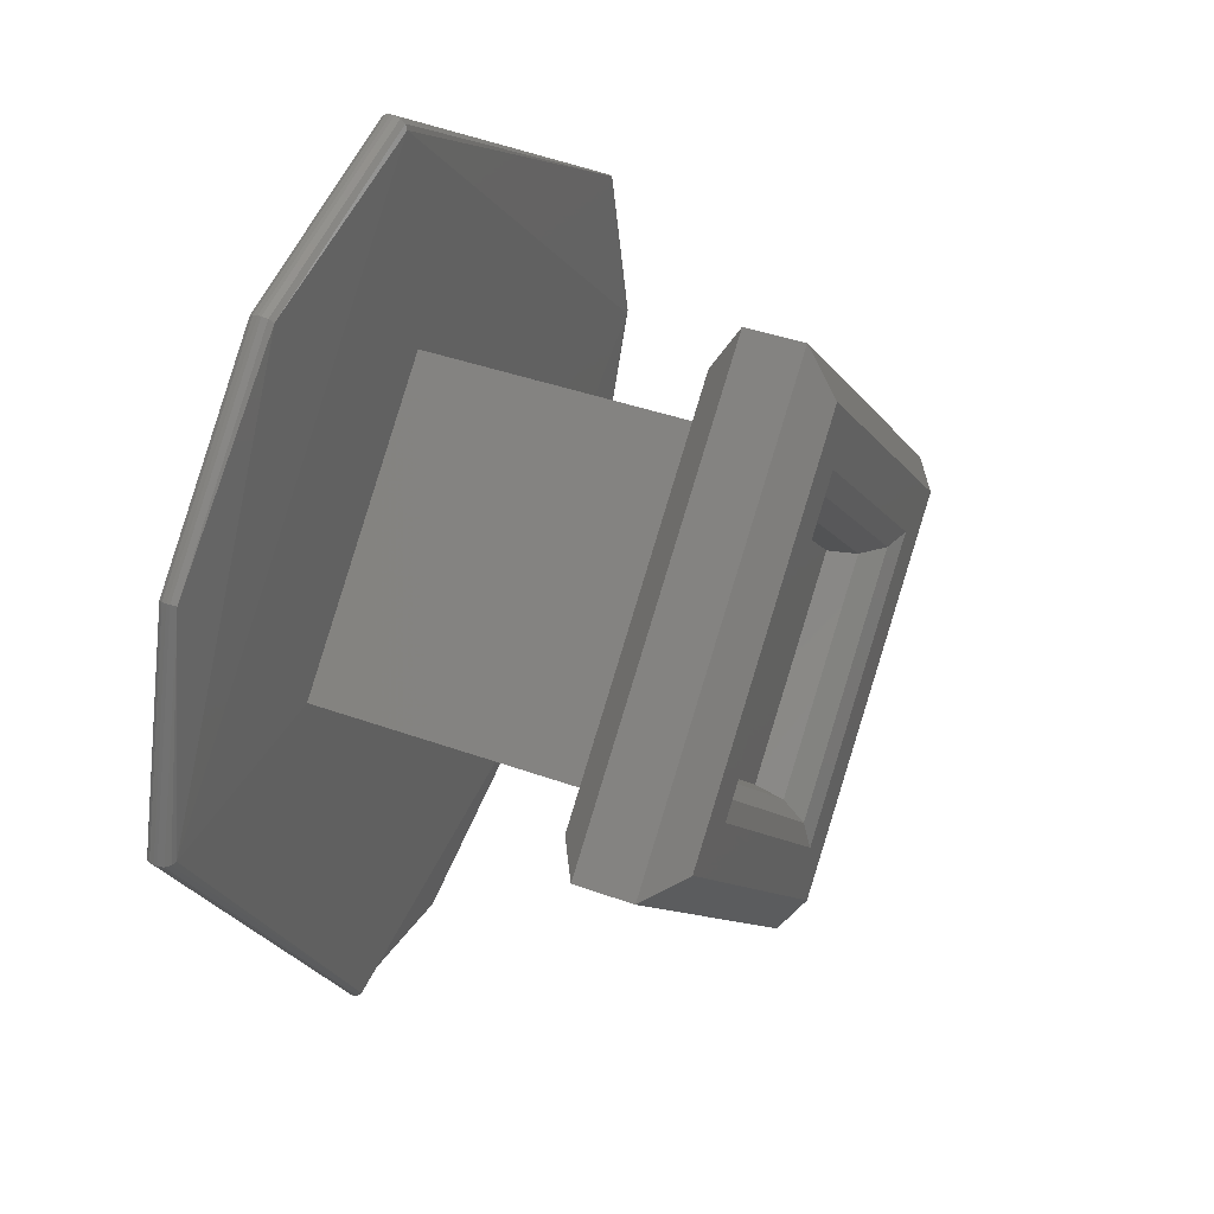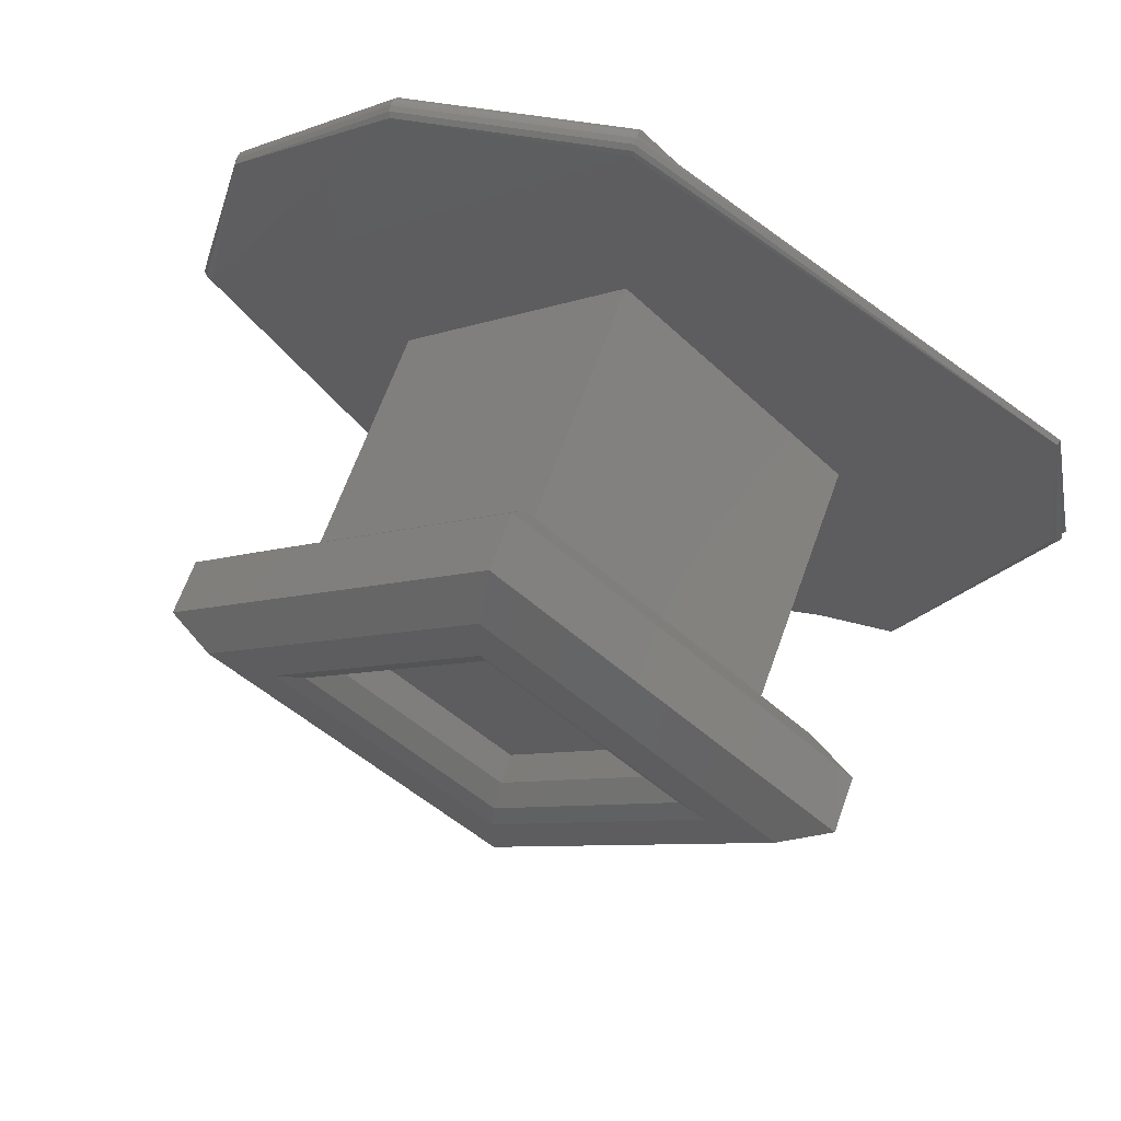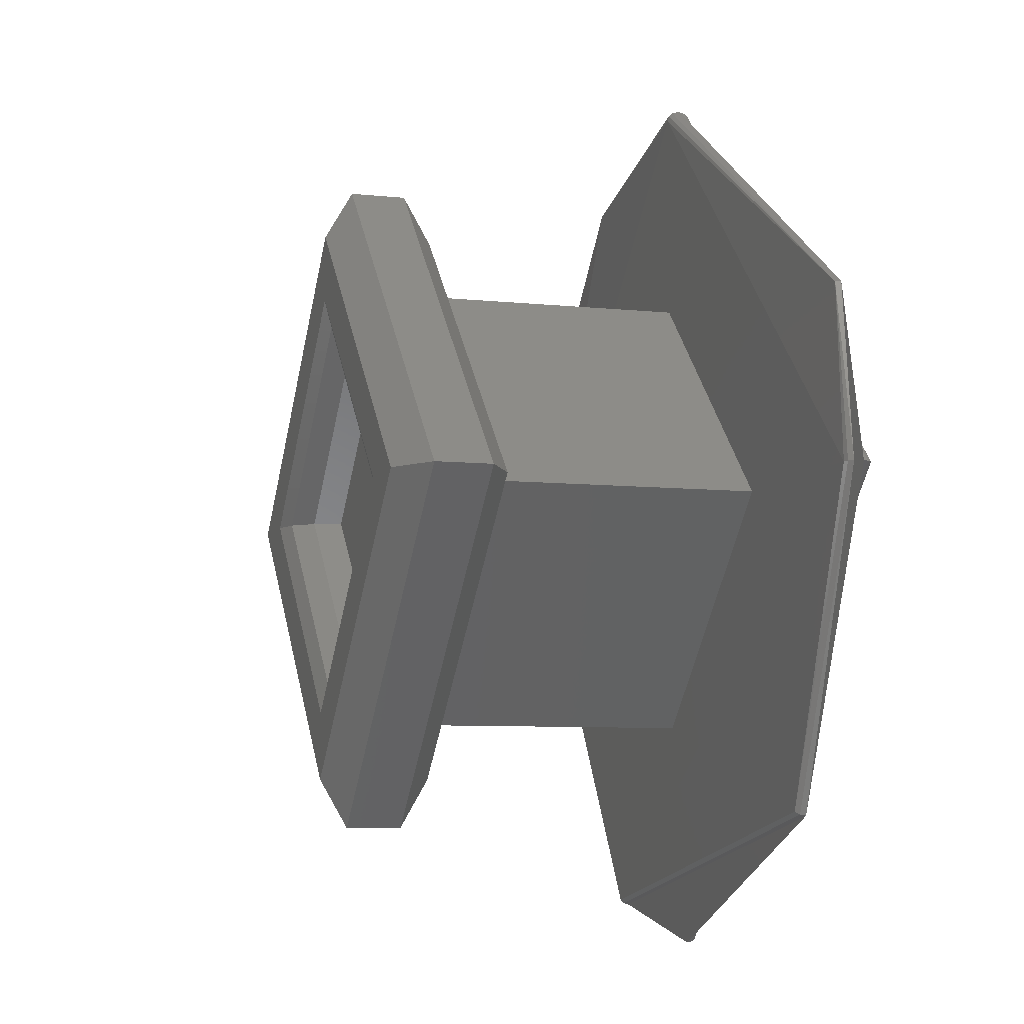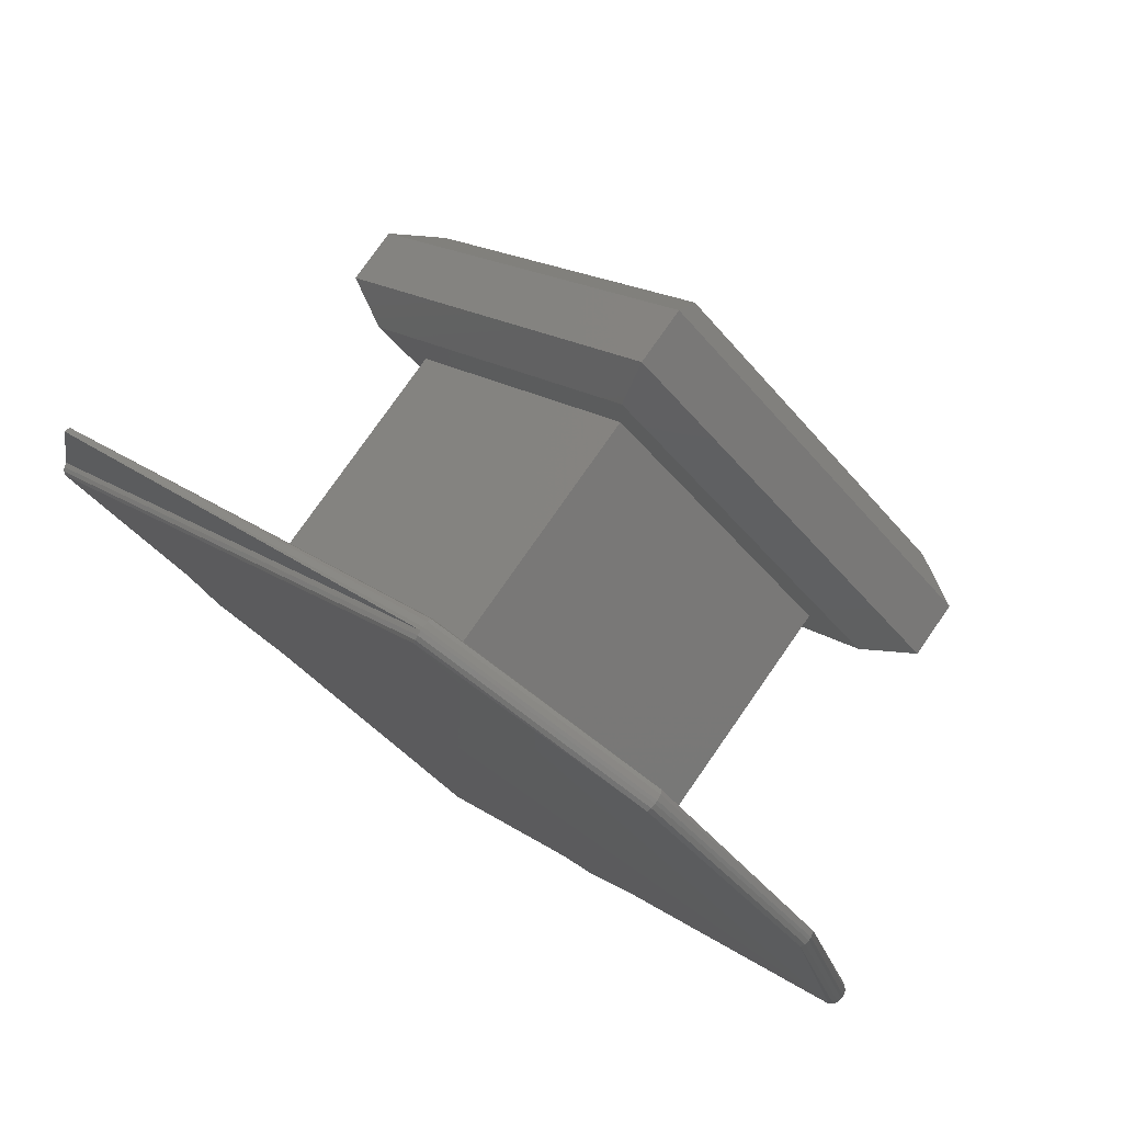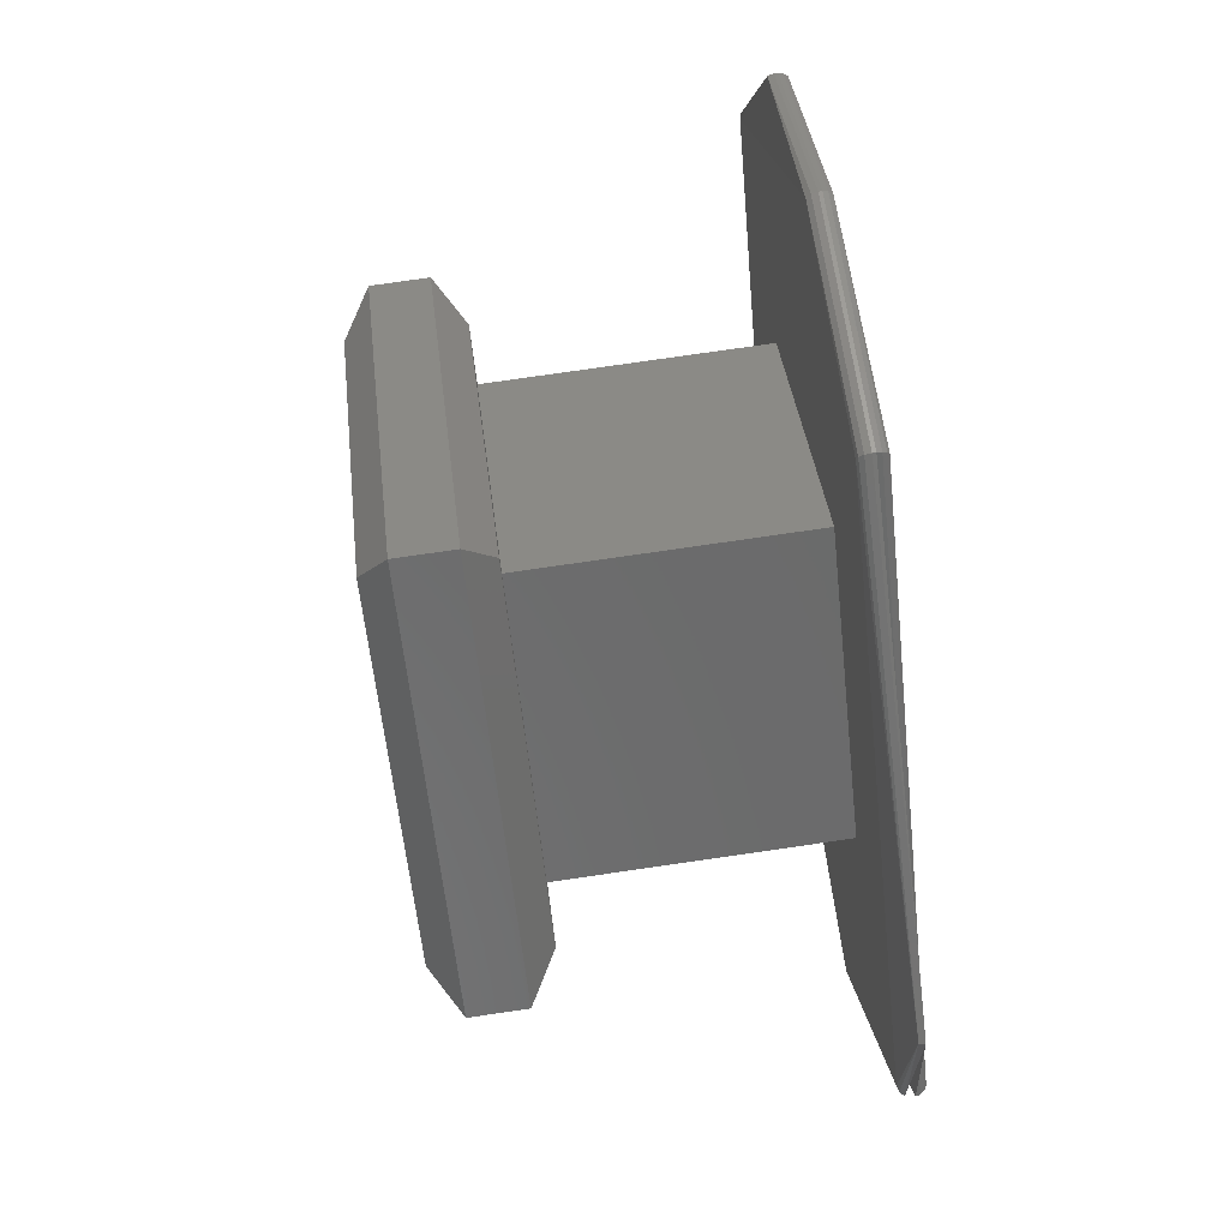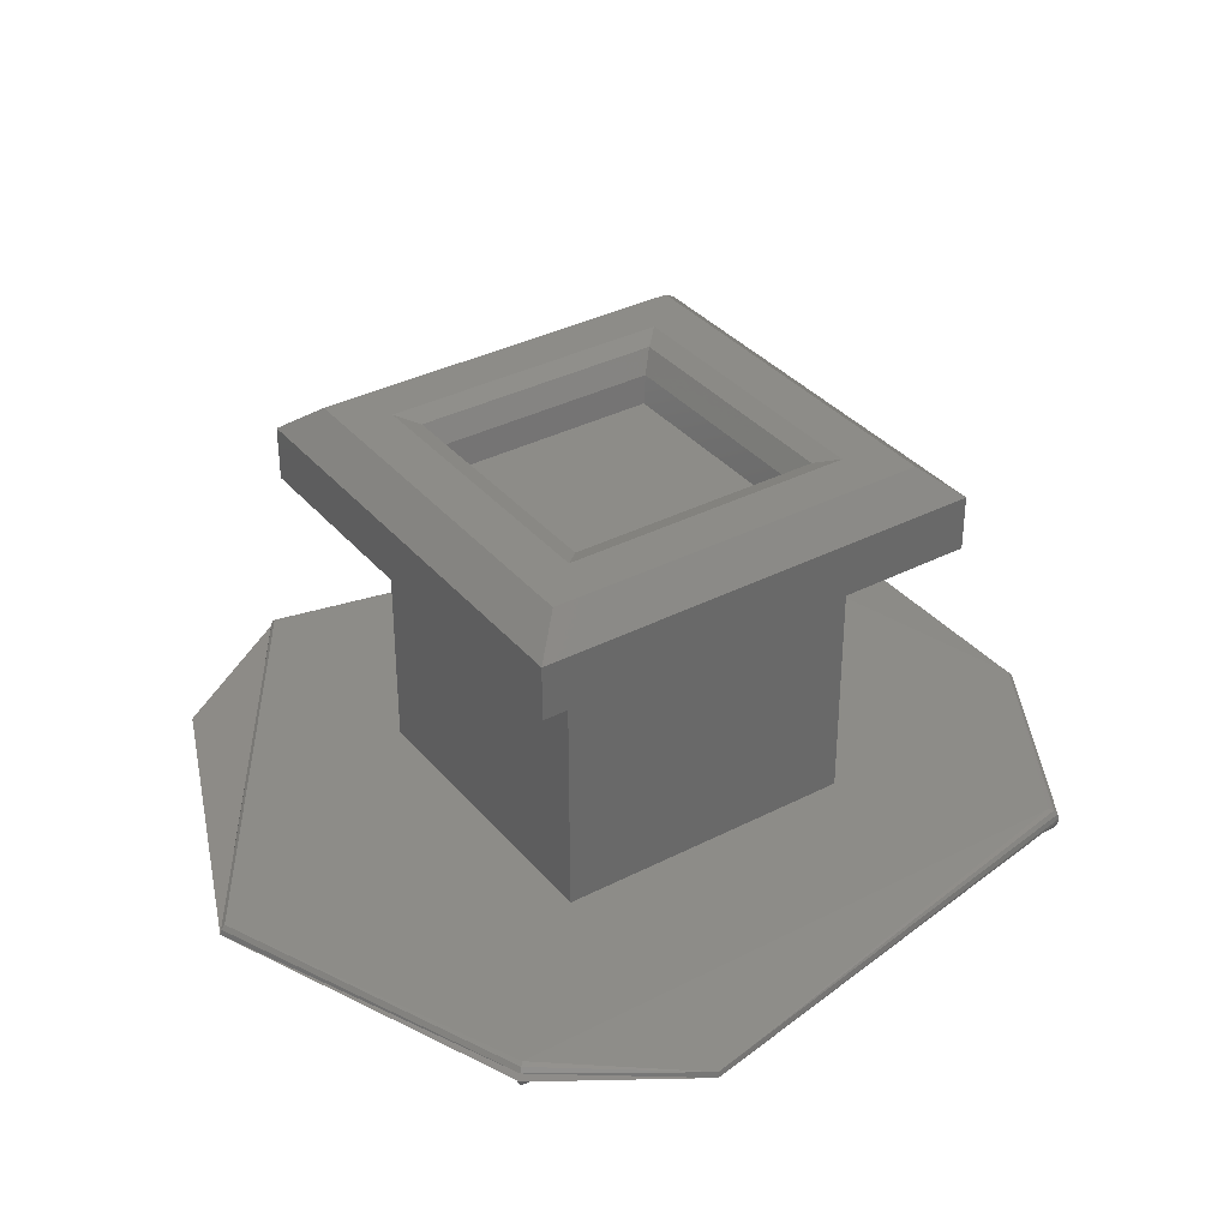
<metadata>
{"format":"stl","ext":"stl","renderer":"f3d","projection":"perspective","resolution":1024,"background":"white","views":[{"elev":39.0,"azim":-65.4,"up":"+Y"},{"elev":64.6,"azim":19.6,"up":"+Y"},{"elev":-7.2,"azim":72.8,"up":"+Y"},{"elev":77.1,"azim":-145.2,"up":"+Y"},{"elev":78.3,"azim":81.8,"up":"+Y"},{"elev":35.4,"azim":100.7,"up":"+Z"}]}
</metadata>
<code>
# stl→obj: 84 verts, 160 faces
v 0.05909 -0.0753 0.7044
v 0.0591 -0.07529 0.7044
v 0.0554 -0.07282 0.7044
v 0.0554 -0.07284 0.7044
v 0.0554 -0.07287 0.7045
v 0.0554 -0.07292 0.7045
v 0.0593 -0.07682 0.7045
v 0.05935 -0.07682 0.7045
v 0.05939 -0.07682 0.7044
v 0.05823 -0.07965 0.7044
v 0.0582 -0.07962 0.7045
v 0.05822 -0.07964 0.7044
v 0.05389 -0.08047 0.7045
v 0.0515 -0.07682 0.7045
v 0.05388 -0.08051 0.7044
v 0.05387 -0.08052 0.7044
v 0.05145 -0.07682 0.7045
v 0.05142 -0.07682 0.7044
v 0.0514 -0.07682 0.7044
v 0.05195 -0.07483 0.7044
v 0.05194 -0.07482 0.7044
v 0.05343 -0.0734 0.7045
v 0.05341 -0.07337 0.7044
v 0.0534 -0.07336 0.7044
v 0.05194 -0.07482 0.7043
v 0.0514 -0.07682 0.7043
v 0.0534 -0.07336 0.7043
v 0.0554 -0.07282 0.7043
v 0.0594 -0.07682 0.7043
v 0.0554 -0.08082 0.7043
v 0.0554 -0.07482 0.7045
v 0.0534 -0.07682 0.7045
v 0.0534 -0.07682 0.7069
v 0.0554 -0.07482 0.7069
v 0.0574 -0.07682 0.7045
v 0.0574 -0.07682 0.7069
v 0.0554 -0.07882 0.7045
v 0.0554 -0.07882 0.7069
v 0.0554 -0.07432 0.7069
v 0.0579 -0.07682 0.7069
v 0.0554 -0.07932 0.7069
v 0.0529 -0.07682 0.7069
v 0.05834 -0.07682 0.7076
v 0.0554 -0.07389 0.7076
v 0.0554 -0.07432 0.7079
v 0.0579 -0.07682 0.7079
v 0.05834 -0.07682 0.7071
v 0.0554 -0.07389 0.7071
v 0.0554 -0.07976 0.7076
v 0.0554 -0.07932 0.7079
v 0.0554 -0.07976 0.7071
v 0.05247 -0.07682 0.7076
v 0.0529 -0.07682 0.7079
v 0.05247 -0.07682 0.7071
v 0.0535 -0.07682 0.7079
v 0.0554 -0.07492 0.7079
v 0.0573 -0.07682 0.7079
v 0.0554 -0.07872 0.7079
v 0.05687 -0.07682 0.7076
v 0.0554 -0.07536 0.7076
v 0.0554 -0.07542 0.7074
v 0.0568 -0.07682 0.7074
v 0.05705 -0.07682 0.7078
v 0.0554 -0.07517 0.7078
v 0.0554 -0.07829 0.7076
v 0.0554 -0.07822 0.7074
v 0.0554 -0.07847 0.7078
v 0.05394 -0.07682 0.7076
v 0.054 -0.07682 0.7074
v 0.05375 -0.07682 0.7078
v 0.0554 -0.07283 0.7043
v 0.05937 -0.07682 0.7043
v 0.05934 -0.07682 0.7042
v 0.0554 -0.07289 0.7042
v 0.0554 -0.07285 0.7043
v 0.0554 -0.08081 0.7043
v 0.0554 -0.08079 0.7043
v 0.05147 -0.07682 0.7042
v 0.05141 -0.07682 0.7043
v 0.05144 -0.07682 0.7043
v 0.05195 -0.07483 0.7043
v 0.05197 -0.07484 0.7043
v 0.05341 -0.07337 0.7043
v 0.05342 -0.07339 0.7043
f 1 2 3
f 1 3 4
f 1 4 5
f 1 5 6
f 1 6 7
f 8 1 7
f 9 10 2
f 9 2 1
f 9 1 8
f 11 8 7
f 12 8 11
f 12 9 8
f 12 10 9
f 13 7 14
f 13 11 7
f 15 16 10
f 15 11 13
f 15 10 12
f 15 12 11
f 17 13 14
f 18 19 16
f 18 16 15
f 18 15 13
f 18 13 17
f 20 21 19
f 20 19 18
f 20 17 14
f 20 18 17
f 22 14 6
f 22 6 5
f 22 20 14
f 23 4 3
f 23 5 4
f 23 24 21
f 23 3 24
f 23 21 20
f 23 22 5
f 23 20 22
f 25 26 19
f 25 19 21
f 27 21 24
f 27 25 21
f 28 24 3
f 28 3 2
f 28 27 24
f 29 2 10
f 29 28 2
f 30 10 16
f 30 29 10
f 26 16 19
f 26 30 16
f 7 6 14
f 31 32 33
f 31 33 34
f 35 34 36
f 35 31 34
f 37 36 38
f 37 35 36
f 32 38 33
f 32 37 38
f 36 39 40
f 36 34 39
f 41 38 36
f 41 36 40
f 42 33 38
f 42 34 33
f 42 39 34
f 42 38 41
f 43 44 45
f 43 45 46
f 47 40 39
f 47 39 48
f 47 48 44
f 47 44 43
f 49 46 50
f 49 43 46
f 51 41 40
f 51 47 43
f 51 40 47
f 51 43 49
f 52 53 45
f 52 50 53
f 52 45 44
f 52 49 50
f 54 42 41
f 54 39 42
f 54 48 39
f 54 44 48
f 54 49 52
f 54 51 49
f 54 41 51
f 54 52 44
f 55 45 53
f 55 56 45
f 46 56 57
f 46 45 56
f 50 57 58
f 50 58 55
f 50 55 53
f 50 46 57
f 59 60 61
f 59 61 62
f 63 57 56
f 63 56 64
f 63 64 60
f 63 60 59
f 65 62 66
f 65 59 62
f 67 58 57
f 67 63 59
f 67 57 63
f 67 59 65
f 68 69 61
f 68 66 69
f 68 61 60
f 68 65 66
f 70 55 58
f 70 56 55
f 70 64 56
f 70 60 64
f 70 65 68
f 70 67 65
f 70 58 67
f 70 68 60
f 66 61 69
f 66 62 61
f 29 71 28
f 29 28 29
f 72 73 74
f 72 74 75
f 72 75 71
f 72 71 29
f 76 29 30
f 76 29 29
f 77 78 73
f 77 29 76
f 77 72 29
f 77 73 72
f 79 30 26
f 79 76 30
f 80 78 77
f 80 76 79
f 80 77 76
f 81 26 25
f 81 79 26
f 82 79 81
f 82 80 79
f 82 78 80
f 83 25 27
f 83 27 28
f 83 28 71
f 83 81 25
f 84 74 78
f 84 75 74
f 84 71 75
f 84 78 82
f 84 82 81
f 84 83 71
f 84 81 83
f 78 74 73

</code>
